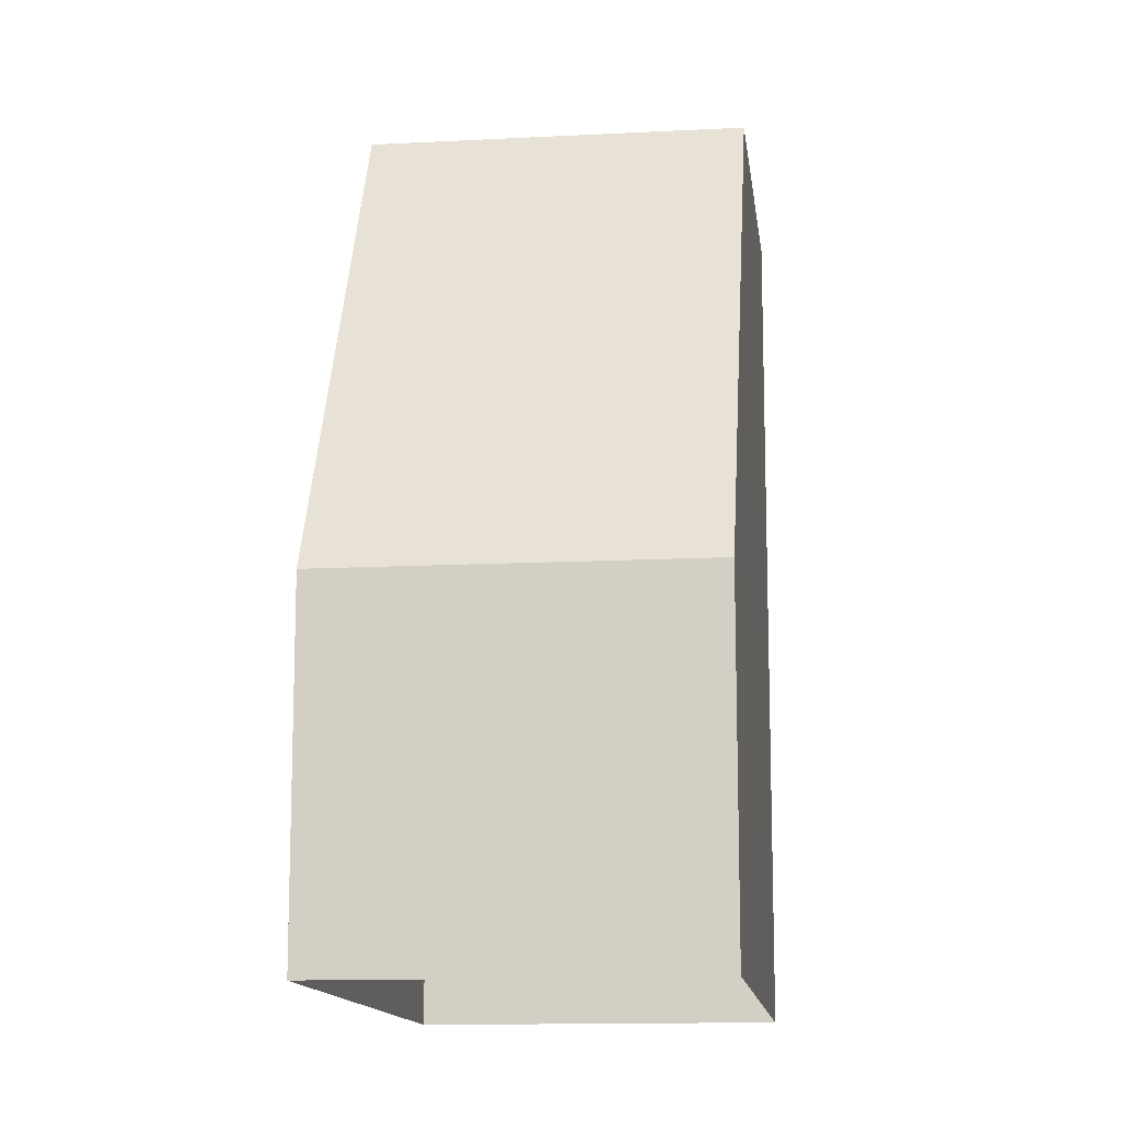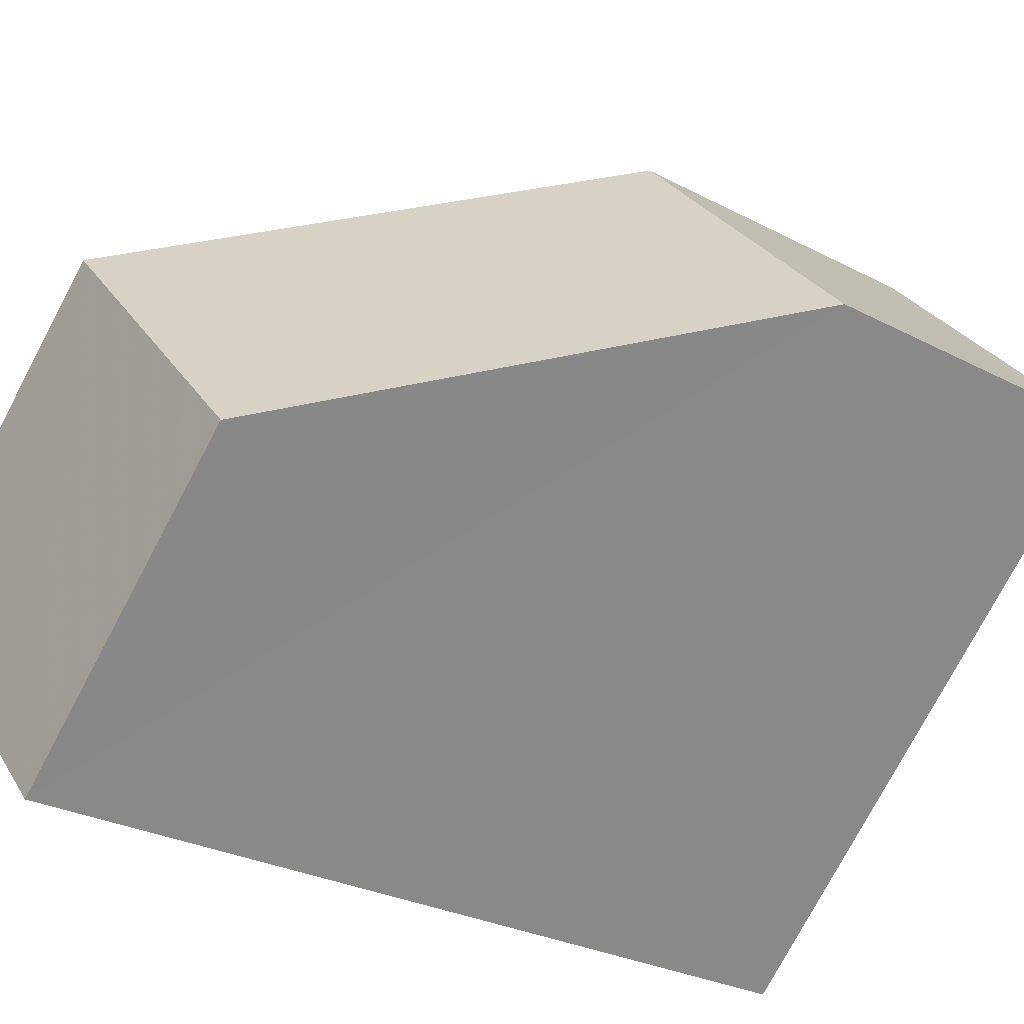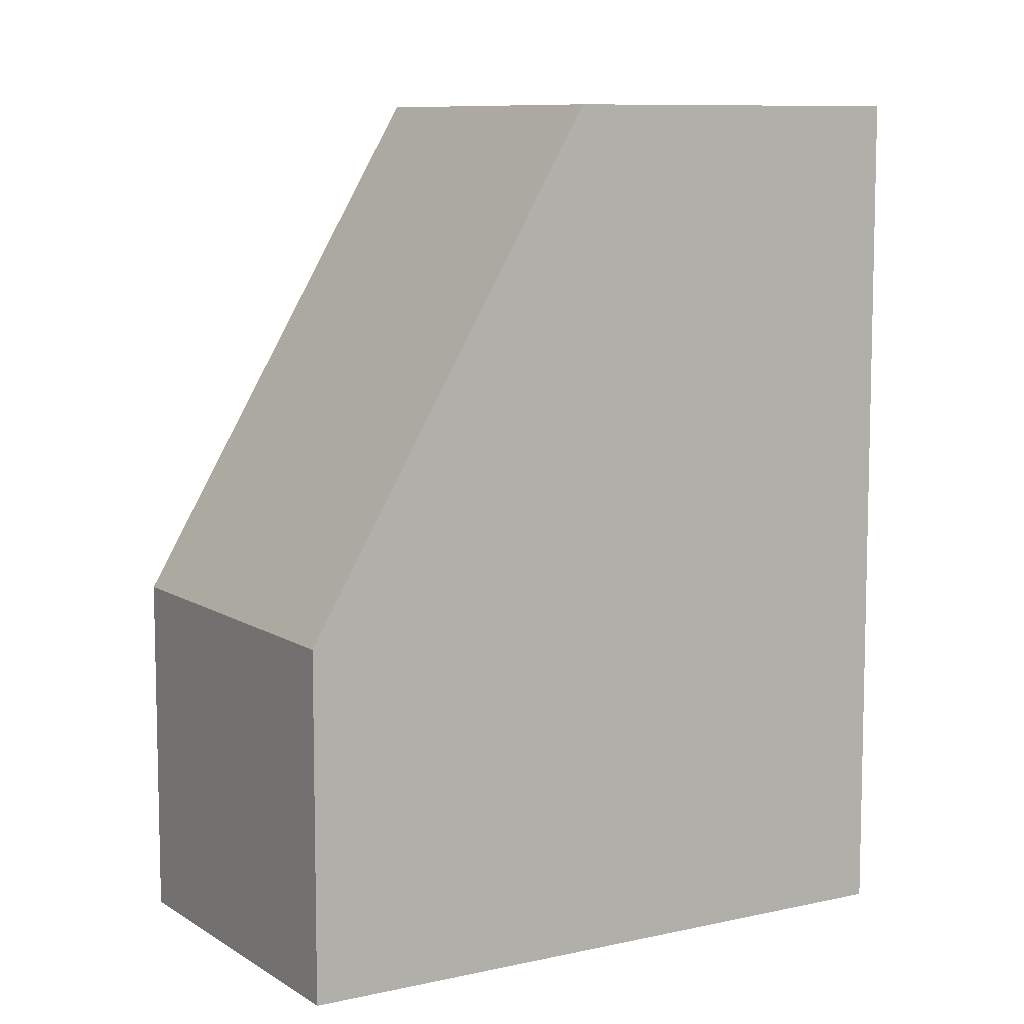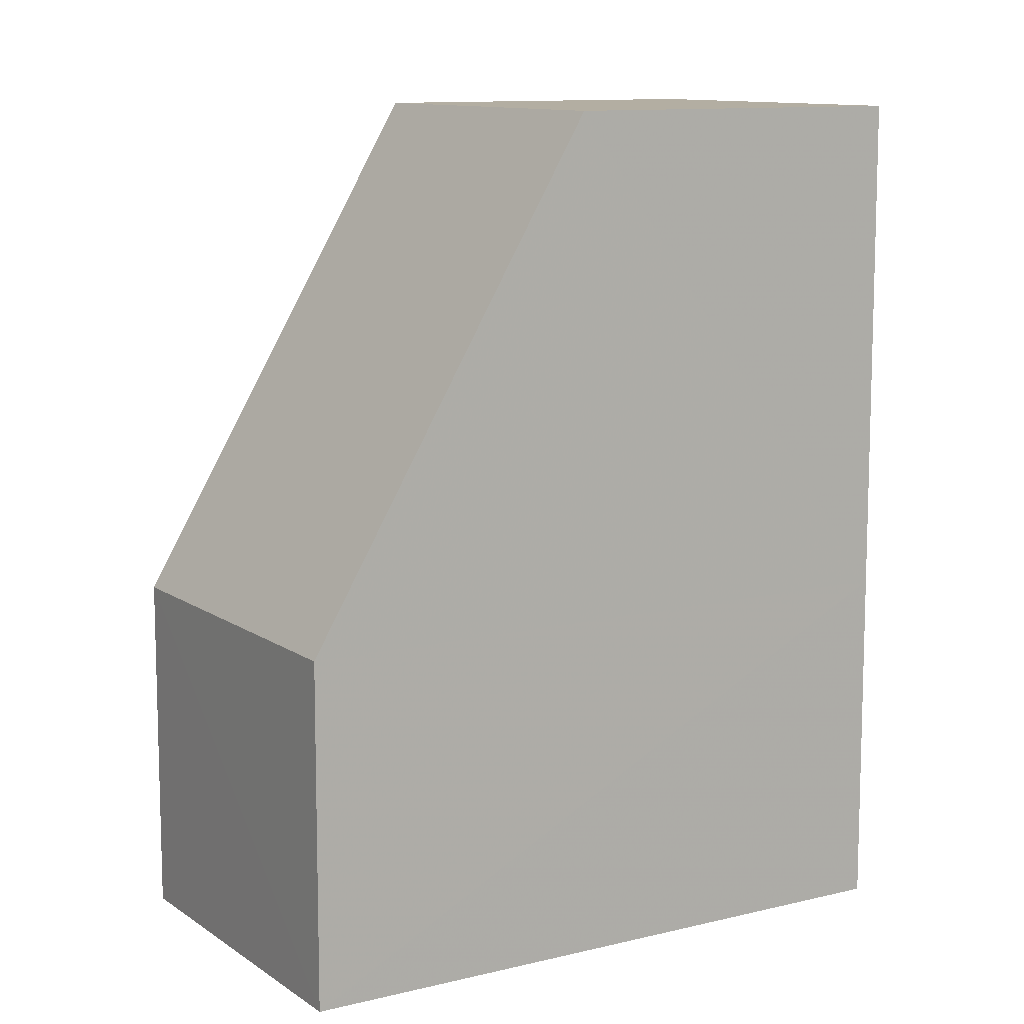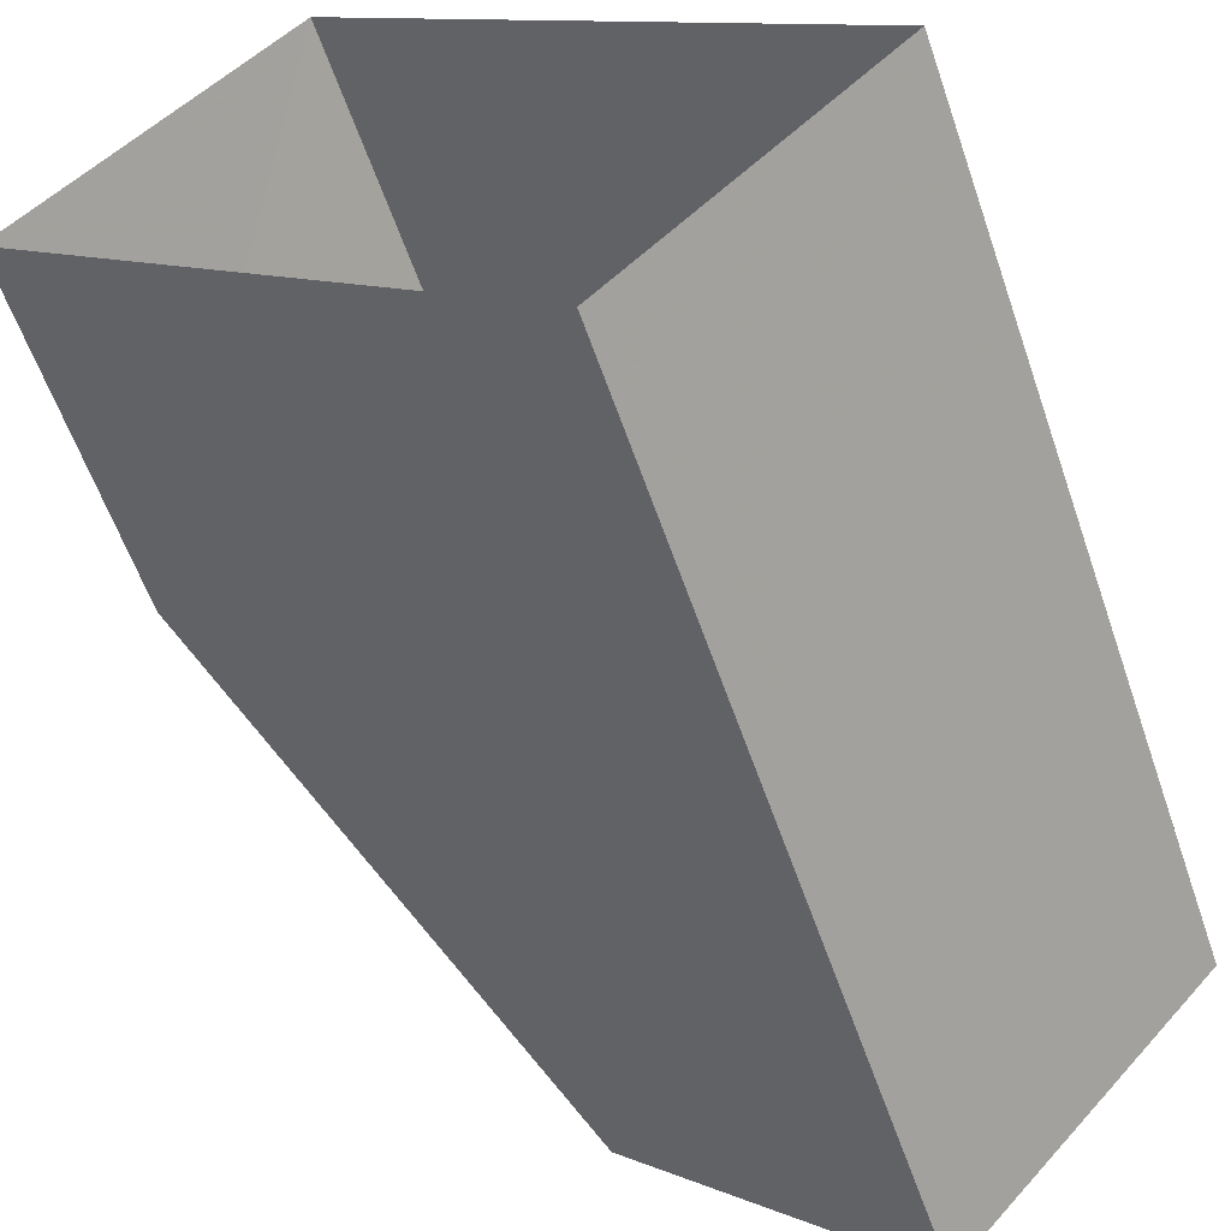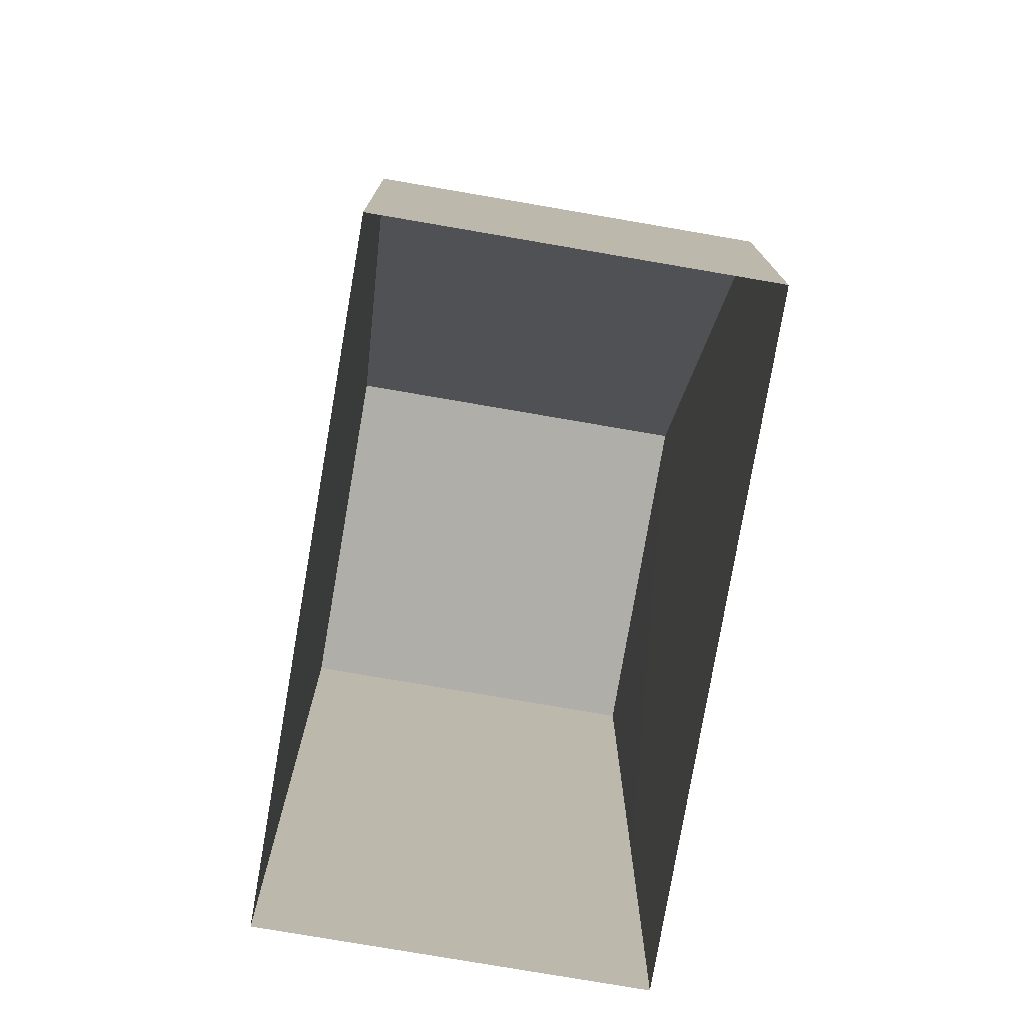
<metadata>
{"format":"obj","ext":"obj","renderer":"f3d","projection":"perspective","resolution":1024,"background":"white","views":[{"elev":-13.0,"azim":139.0,"up":"+Z"},{"elev":-27.4,"azim":50.8,"up":"+Y"},{"elev":8.9,"azim":-169.3,"up":"+Z"},{"elev":10.9,"azim":-169.5,"up":"+Z"},{"elev":-59.1,"azim":-161.0,"up":"+Y"},{"elev":-77.5,"azim":122.4,"up":"+Z"}]}
</metadata>
<code>
v -5281 -3.715e+04 2.679
v -5278 -3.715e+04 2.678
v -5285 -3.716e+04 2.677
v -5288 -3.715e+04 2.678
v -5281 -3.715e+04 7.642
v -5281 -3.715e+04 14.85
v -5278 -3.715e+04 7.641
v -5284 -3.715e+04 14.85
v -5288 -3.715e+04 14.85
v -5285 -3.716e+04 14.85
v -5285 -3.716e+04 7.64
v -5288 -3.715e+04 7.641
f 1 2 3
f 4 1 3
f 5 6 7
f 8 6 5
f 8 9 10
f 6 8 10
f 11 4 3
f 11 12 4
f 12 1 4
f 12 5 1
f 7 2 1
f 5 7 1
f 11 3 2
f 7 11 2
f 7 10 11
f 6 10 7
f 11 9 12
f 10 9 11
f 12 8 5
f 9 8 12

</code>
